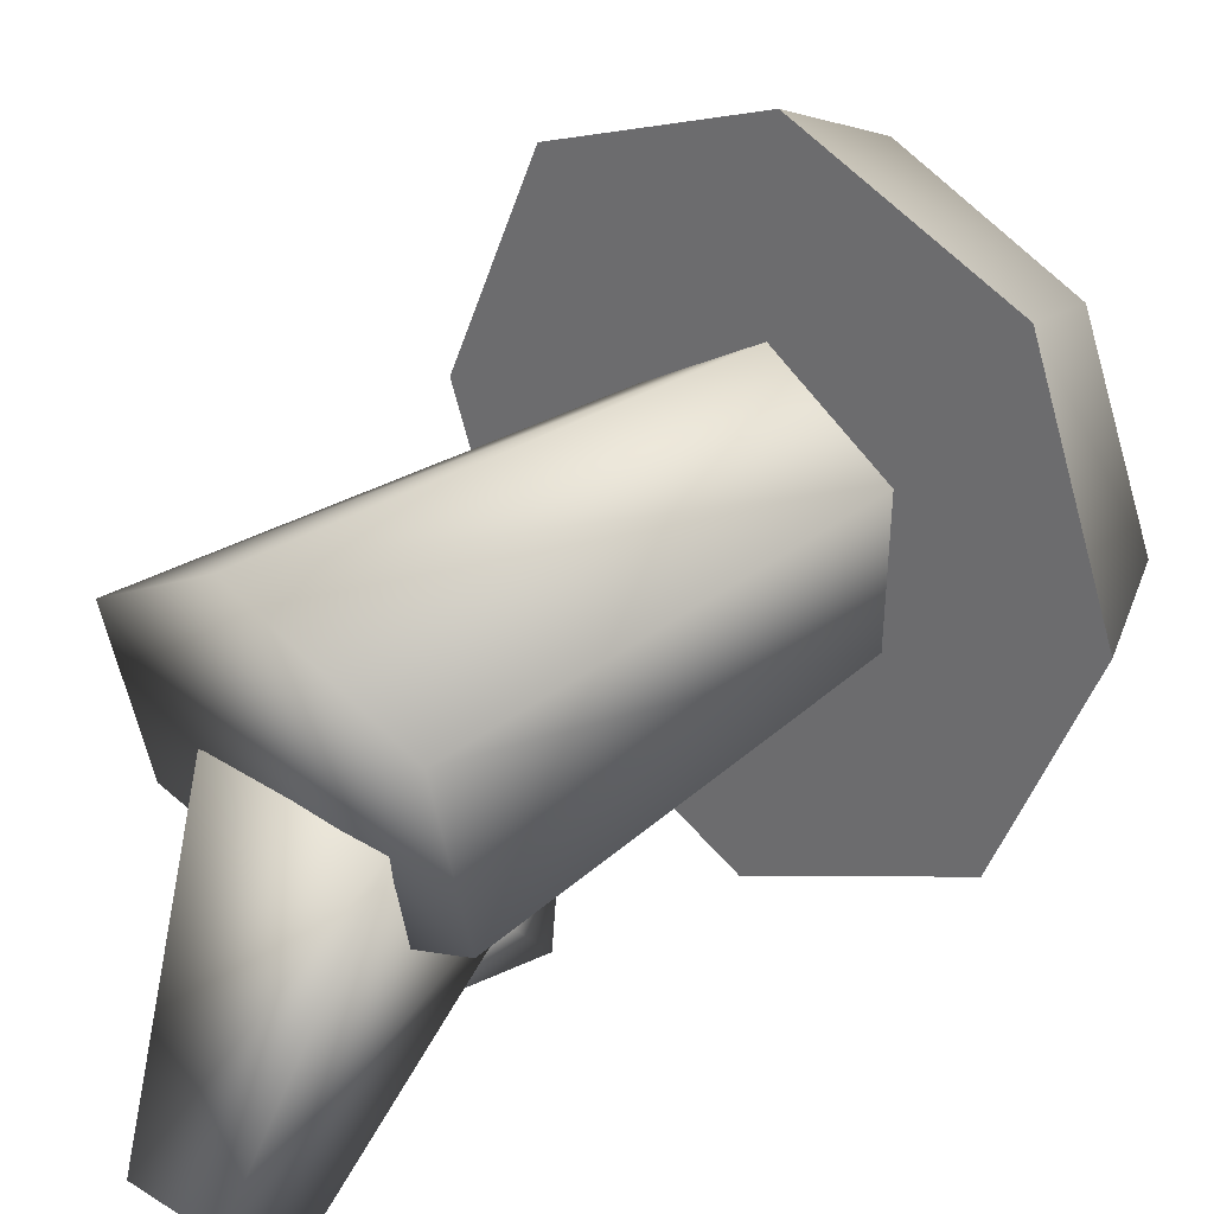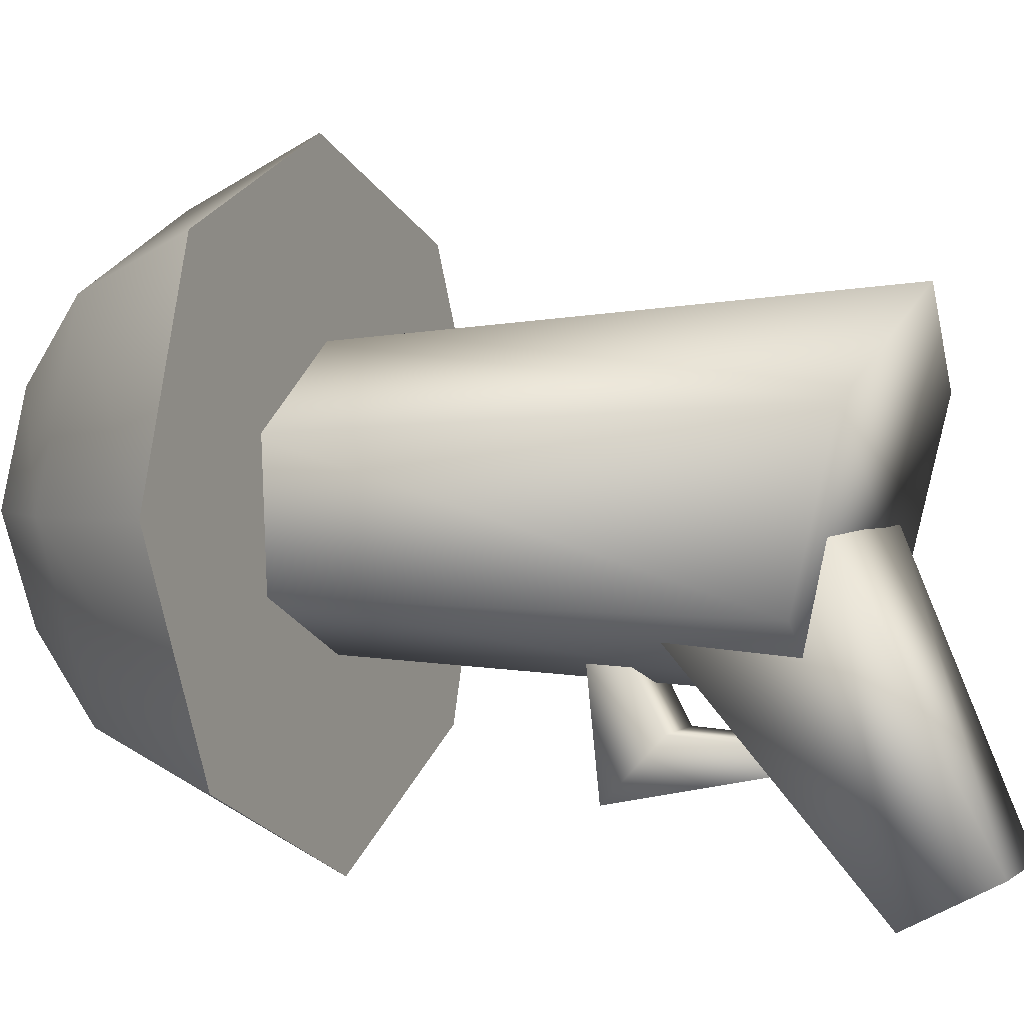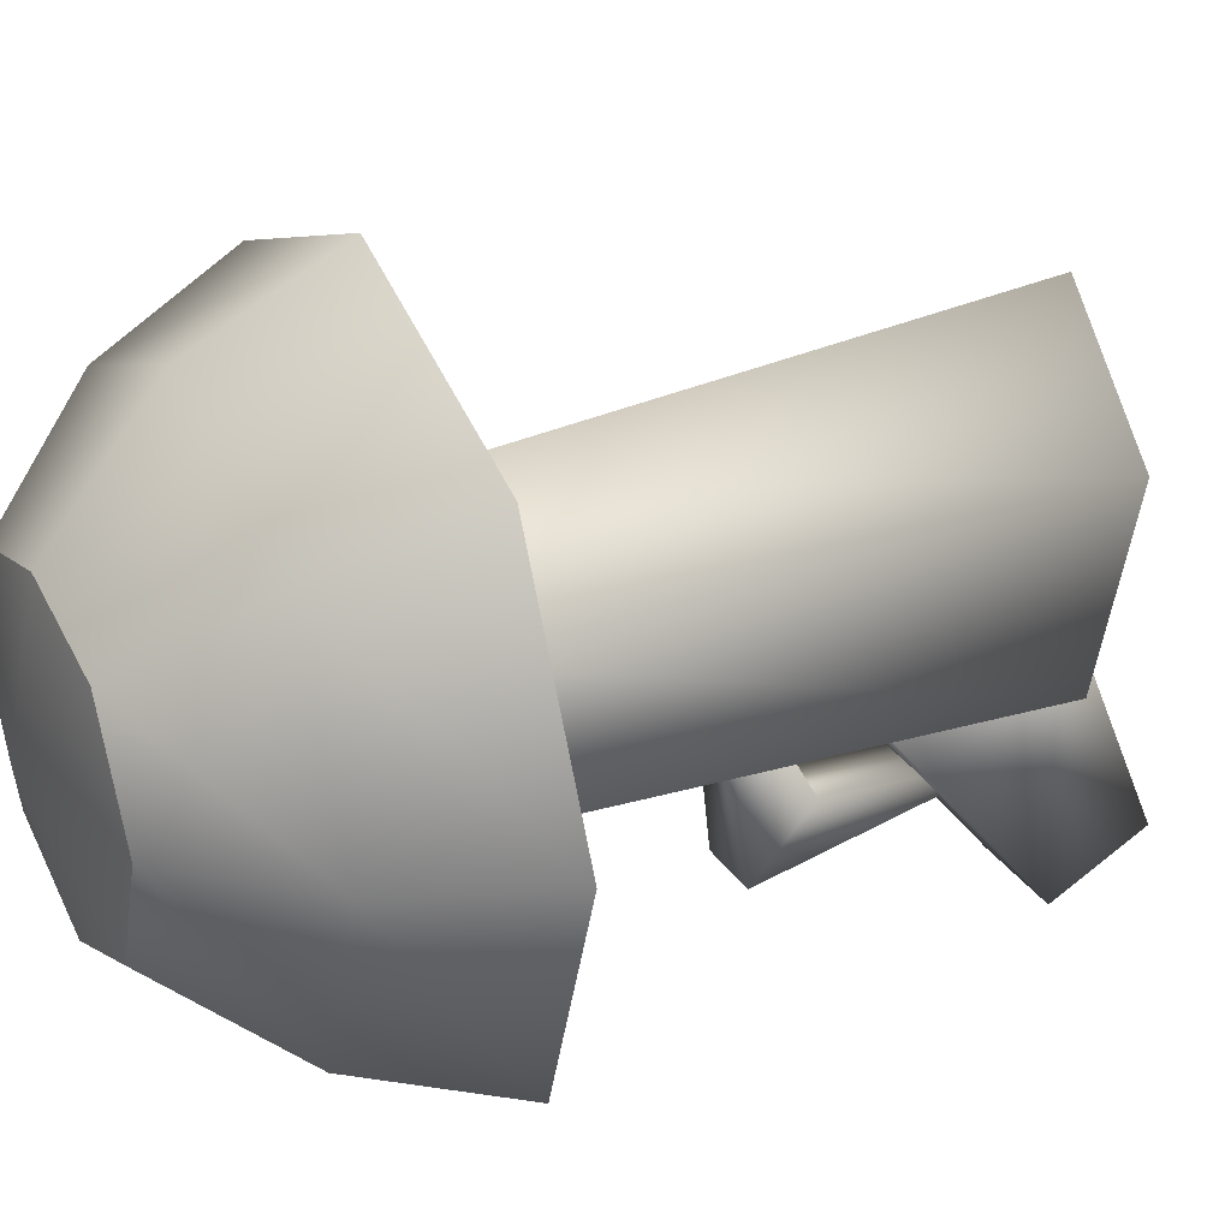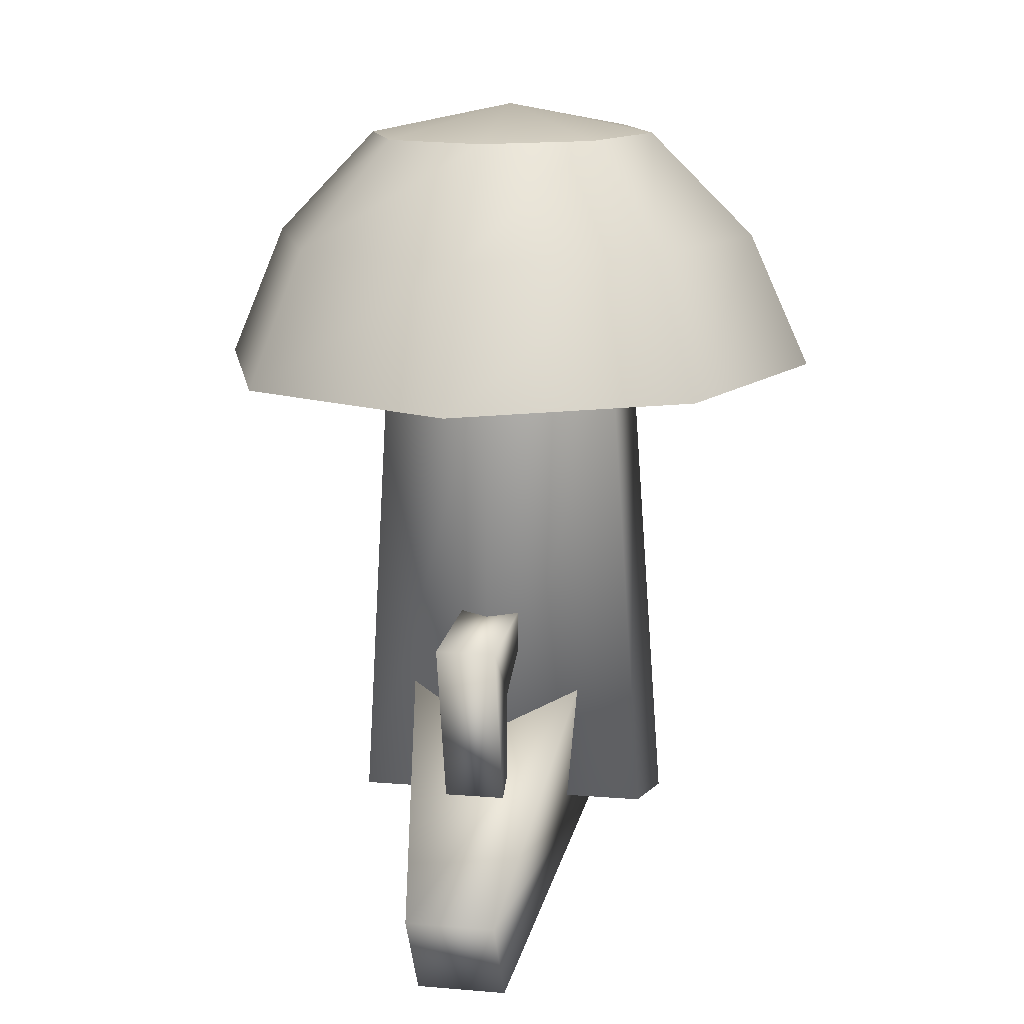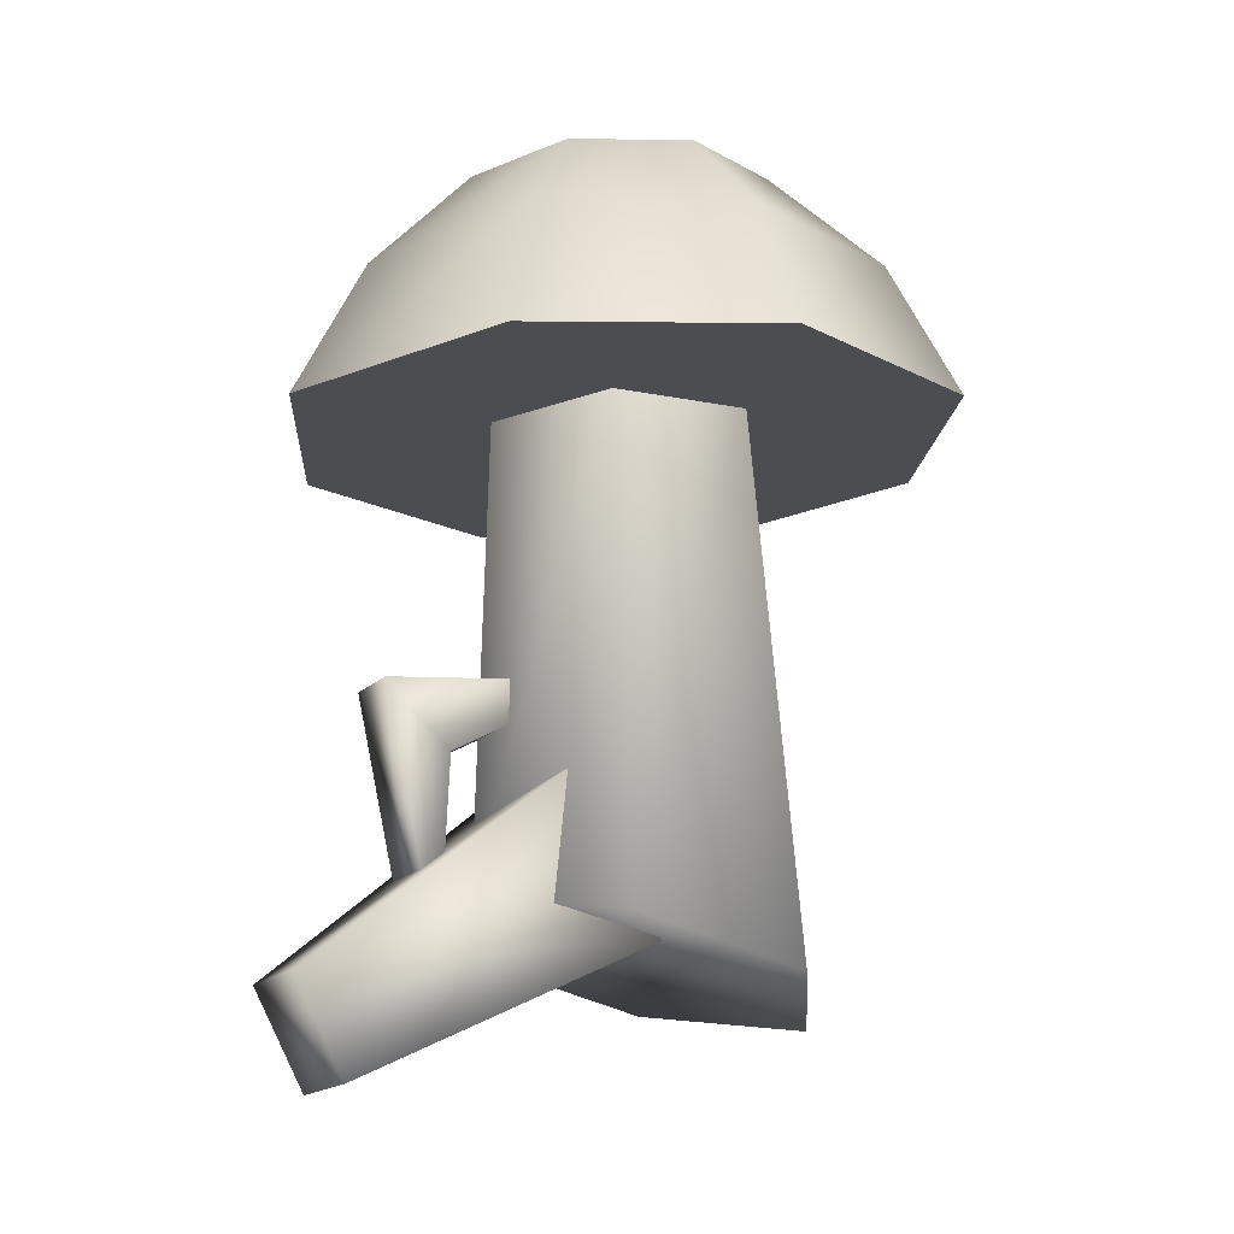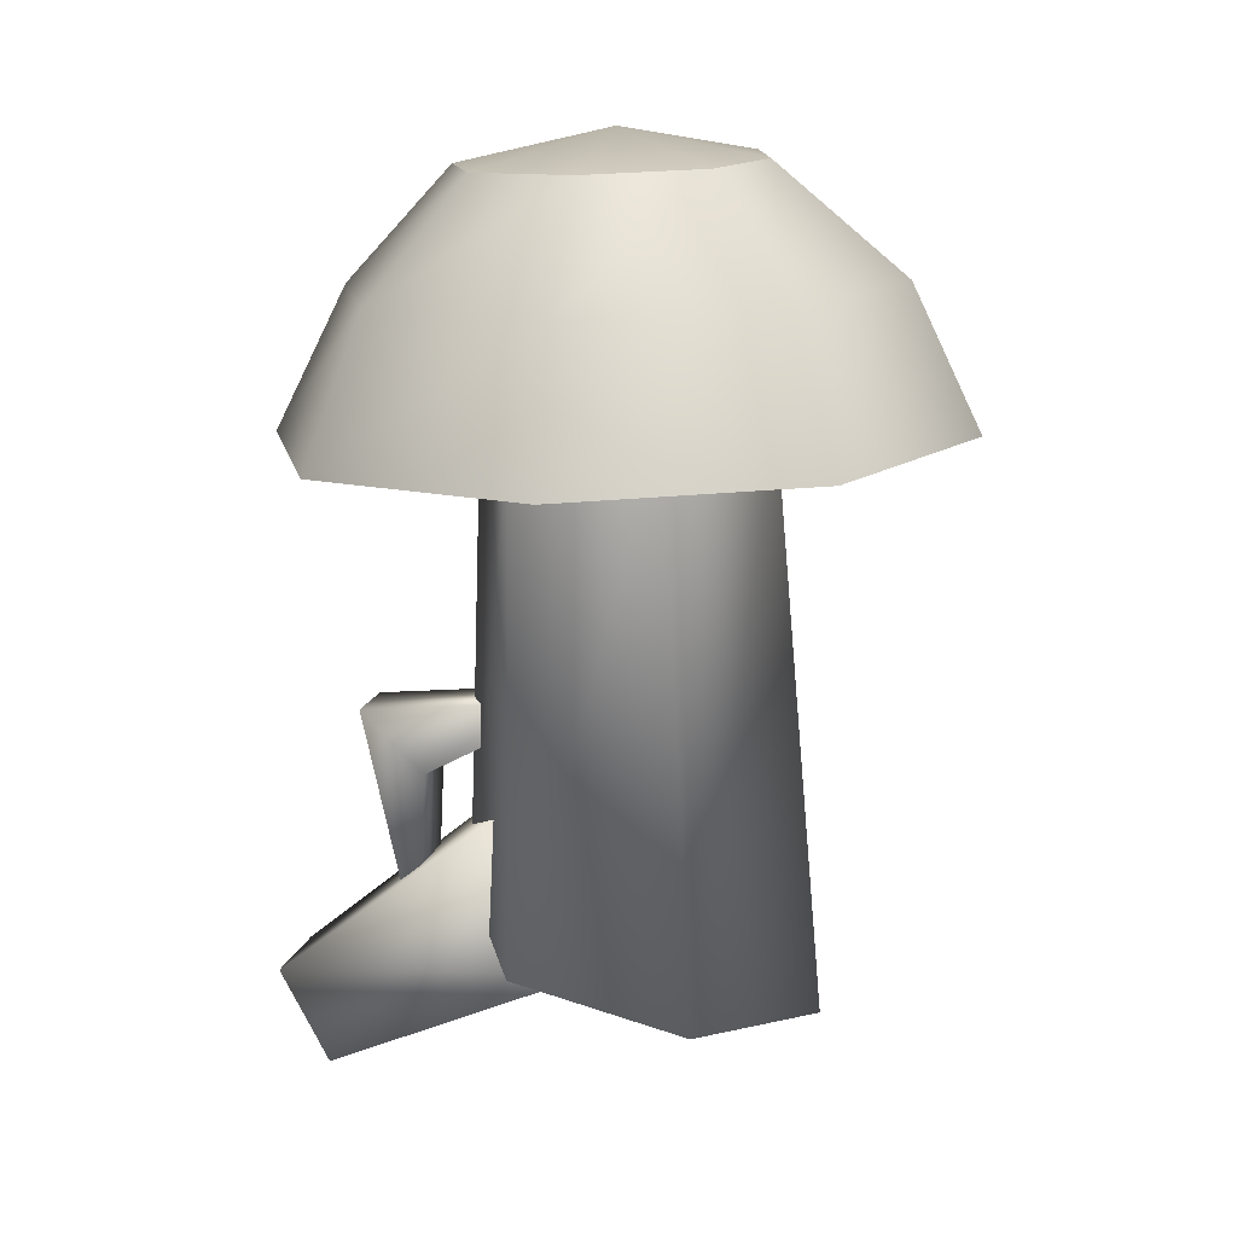
<metadata>
{"format":"obj","ext":"obj","renderer":"f3d","projection":"perspective","resolution":1024,"background":"white","views":[{"elev":31.6,"azim":-138.9,"up":"+Y"},{"elev":3.6,"azim":114.2,"up":"+Y"},{"elev":28.8,"azim":63.2,"up":"+Y"},{"elev":12.3,"azim":11.6,"up":"+Z"},{"elev":-16.5,"azim":62.3,"up":"+Z"},{"elev":14.6,"azim":103.3,"up":"+Z"}]}
</metadata>
<code>
o ShapeIndexedFaceS.004
v 0.0447 2.011 -1.27
v -0.431 1.527 0.8665
v 0.03484 1.818 0.8789
v -0.5382 1.657 -1.169
v -0.431 1.003 0.8479
v -0.539 1.011 -1.017
v 0.03484 0.7702 0.8418
v 0.04284 0.7157 -0.9082
v 0.5007 1.003 0.8522
v 0.6257 1.011 -1.012
v 0.5007 1.527 0.8708
v 0.6265 1.657 -1.164
v 0.1558 1.154 -0.1346
v -0.07576 0.5828 -0.4473
v -0.0771 1.154 -0.1357
v 0.1572 0.5827 -0.4462
v 0.393 1.246 -1.063
v 0.2189 0.02751 -1.223
v 0.2205 0.2145 -1.566
v 0.3904 0.934 -0.491
v -0.1305 0.02757 -1.225
v -0.3084 0.9341 -0.4942
v -0.1289 0.2145 -1.568
v -0.3058 1.246 -1.066
v 0.0351 1.296 0.8022
v 0.0351 2.518 0.8455
v 0.9086 2.169 0.8371
v 0.9086 0.4229 0.7753
v 1.258 1.296 0.8078
v -0.8384 0.4232 0.7673
v 0.0351 0.01564 0.7568
v -0.8384 2.169 0.8291
v -1.188 1.296 0.7966
v -0.07257 0.5493 -1.148
v -0.07683 0.3417 -0.2228
v 0.1561 0.3417 -0.2217
v 0.1604 0.5493 -1.147
f 1 2 3
f 2 1 4
f 4 5 2
f 5 4 6
f 6 7 5
f 7 6 8
f 8 9 7
f 9 8 10
f 10 11 9
f 11 10 12
f 4 12 6
f 12 1 3
f 12 3 11
f 12 8 6
f 8 12 10
f 4 1 12
f 13 14 15
f 14 13 16
f 17 18 19
f 18 17 20
f 20 21 18
f 21 20 22
f 22 23 21
f 23 22 24
f 25 26 27
f 28 25 29
f 29 25 27
f 30 25 31
f 31 25 28
f 32 25 33
f 33 25 30
f 26 25 32
f 34 35 14
f 15 14 35
f 24 19 23
f 13 36 16
f 16 34 14
f 19 24 17
f 34 16 37
f 36 15 35
f 15 36 13
f 37 35 34
f 35 37 36
f 20 24 22
f 36 37 16
f 24 20 17
f 19 21 23
f 21 19 18
o ShapeIndexedFaceS.002
v 0.03031 1.259 1.85
v 0.4385 1.67 1.75
v 0.03084 1.787 1.752
v -0.3768 1.671 1.746
v -0.5515 1.263 1.731
v 0.4385 0.8556 1.721
v 0.6132 1.263 1.736
v -0.3768 0.8557 1.717
v 0.03084 0.6811 1.713
f 38 39 40
f 38 41 42
f 38 43 44
f 39 38 44
f 38 45 46
f 38 46 43
f 38 42 45
f 38 40 41
o ShapeIndexedFaceS
v 0.7315 0.579 1.304
v 0.0351 0.01564 0.7568
v 0.9086 0.4229 0.7753
v 0.03084 1.787 1.752
v 0.7315 1.976 1.354
v 0.03271 2.267 1.361
v 0.03271 0.2881 1.291
v -0.6661 1.976 1.348
v -0.5515 1.263 1.731
v -0.3768 1.671 1.746
v 0.4385 1.67 1.75
v -0.8384 0.4232 0.7673
v -0.6661 0.5792 1.298
v 1.023 1.277 1.331
v 0.6132 1.263 1.736
v 0.4385 0.8556 1.721
v 0.03084 0.6811 1.713
v -0.3768 0.8557 1.717
v -0.9573 1.278 1.321
v 0.0351 2.518 0.8455
v -0.8384 2.169 0.8291
v -1.188 1.296 0.7966
v 1.258 1.296 0.8078
v 0.9086 2.169 0.8371
f 47 48 49
f 50 51 52
f 48 47 53
f 54 55 56
f 50 57 51
f 58 53 59
f 57 60 51
f 60 57 61
f 61 47 60
f 47 61 62
f 53 47 62
f 53 62 63
f 63 59 53
f 59 63 64
f 64 65 59
f 65 64 55
f 66 54 52
f 54 66 67
f 67 65 54
f 65 67 68
f 68 59 65
f 59 68 58
f 53 58 48
f 51 69 70
f 52 56 50
f 60 49 69
f 55 54 65
f 69 51 60
f 60 47 49
f 70 52 51
f 52 70 66
f 56 52 54

</code>
